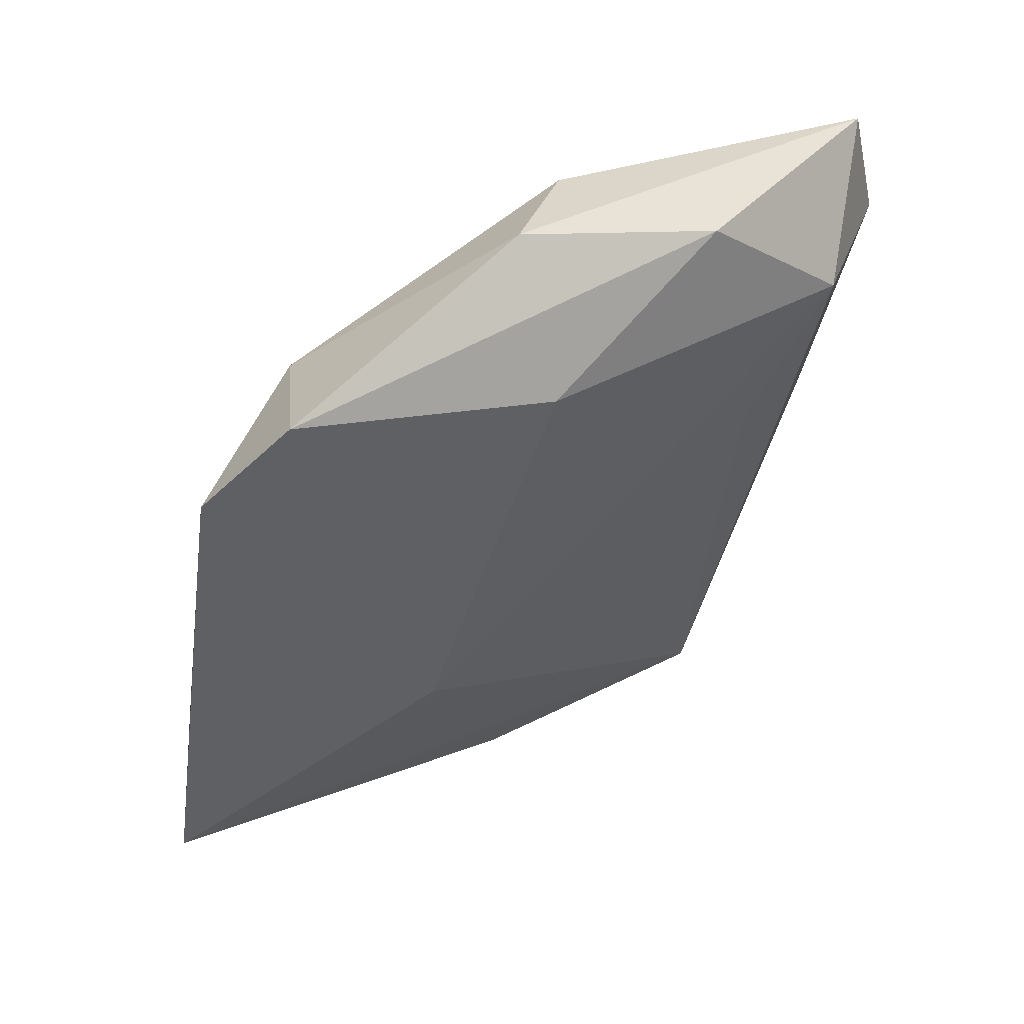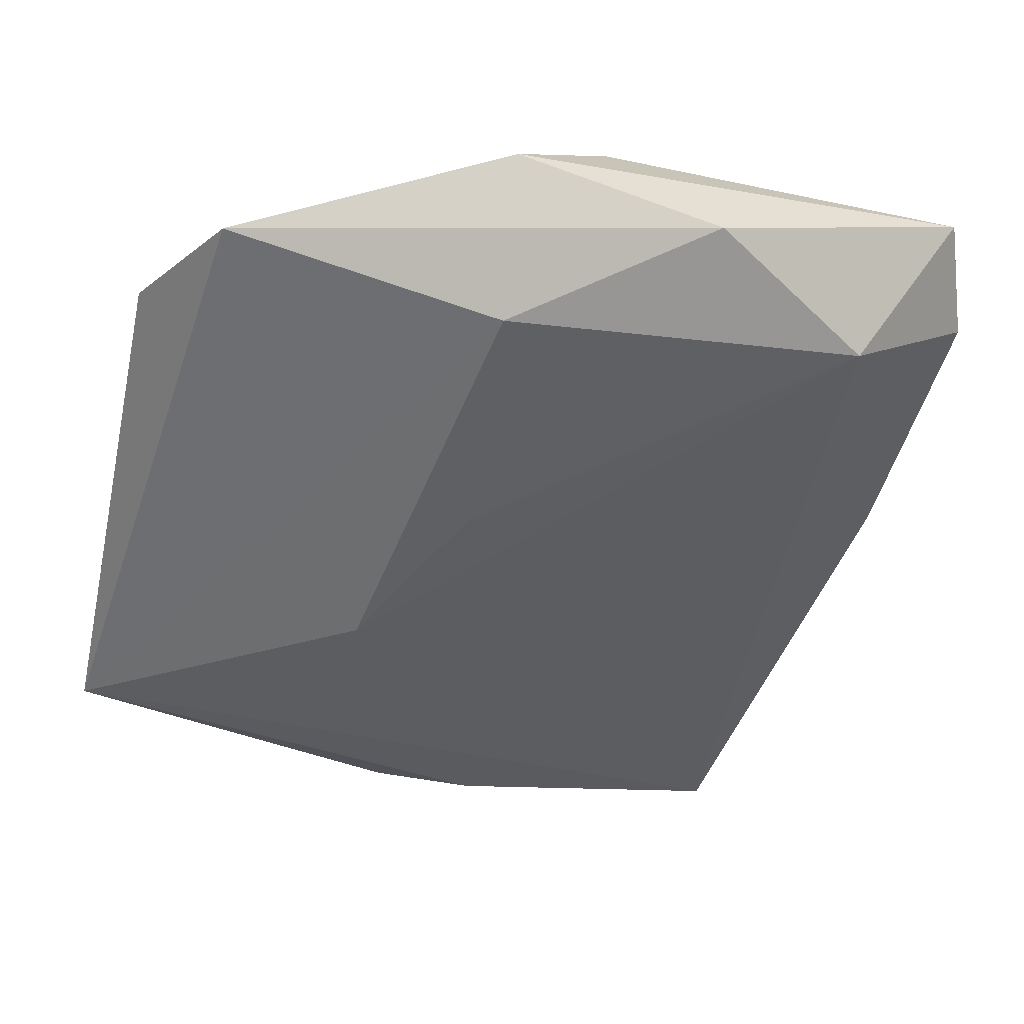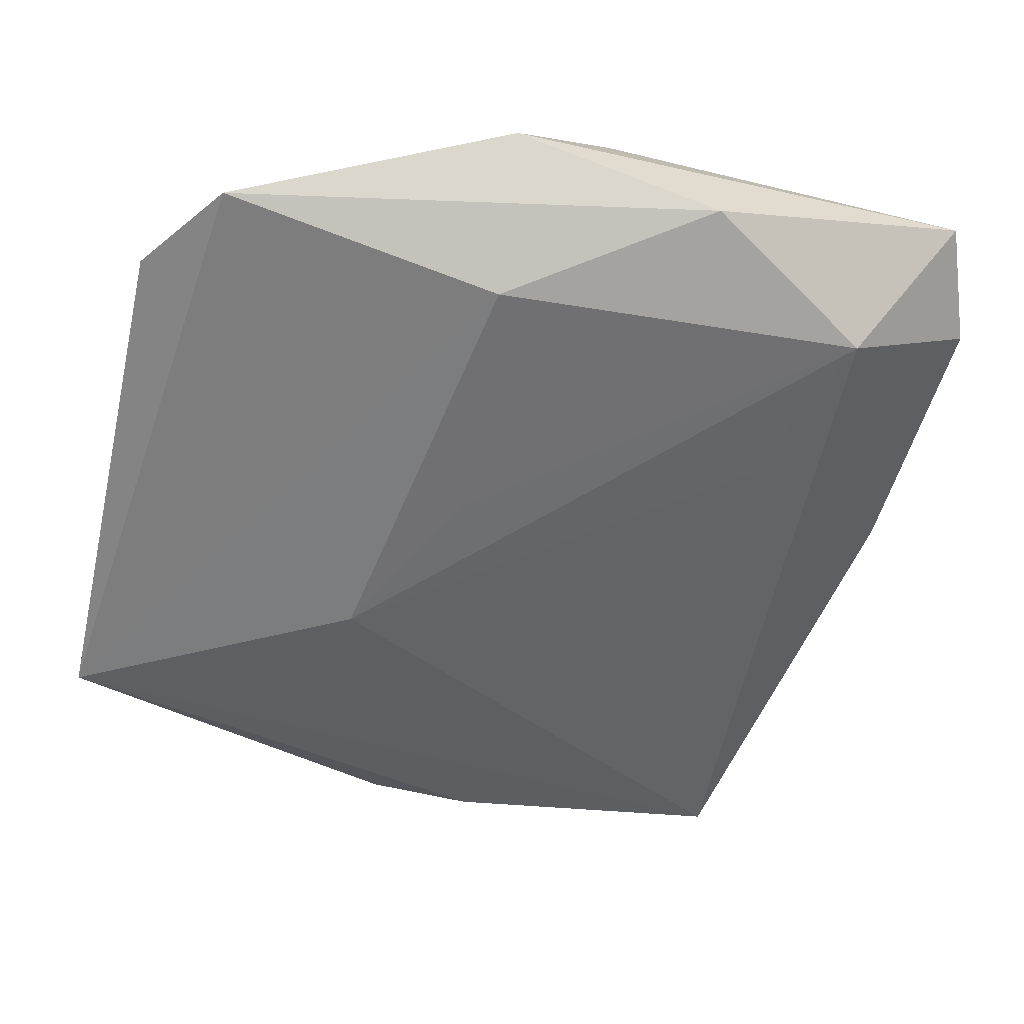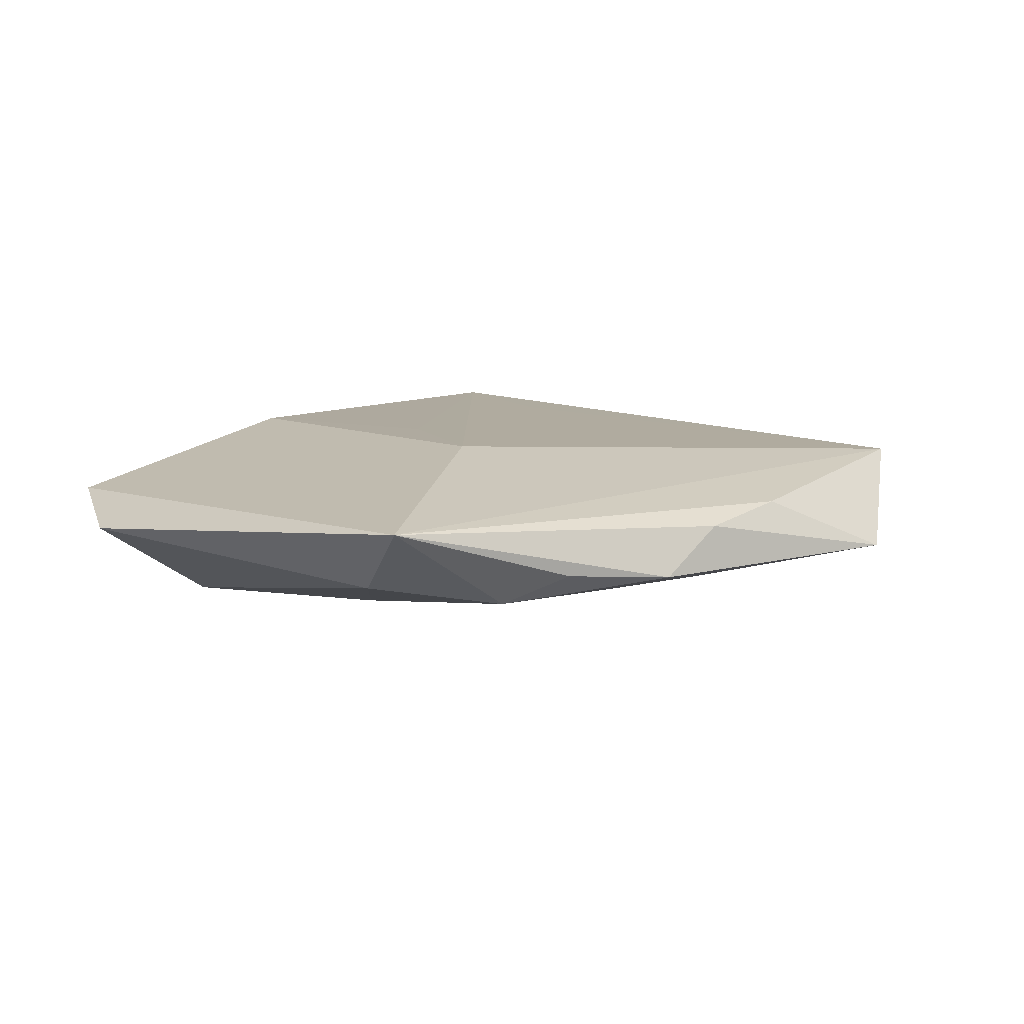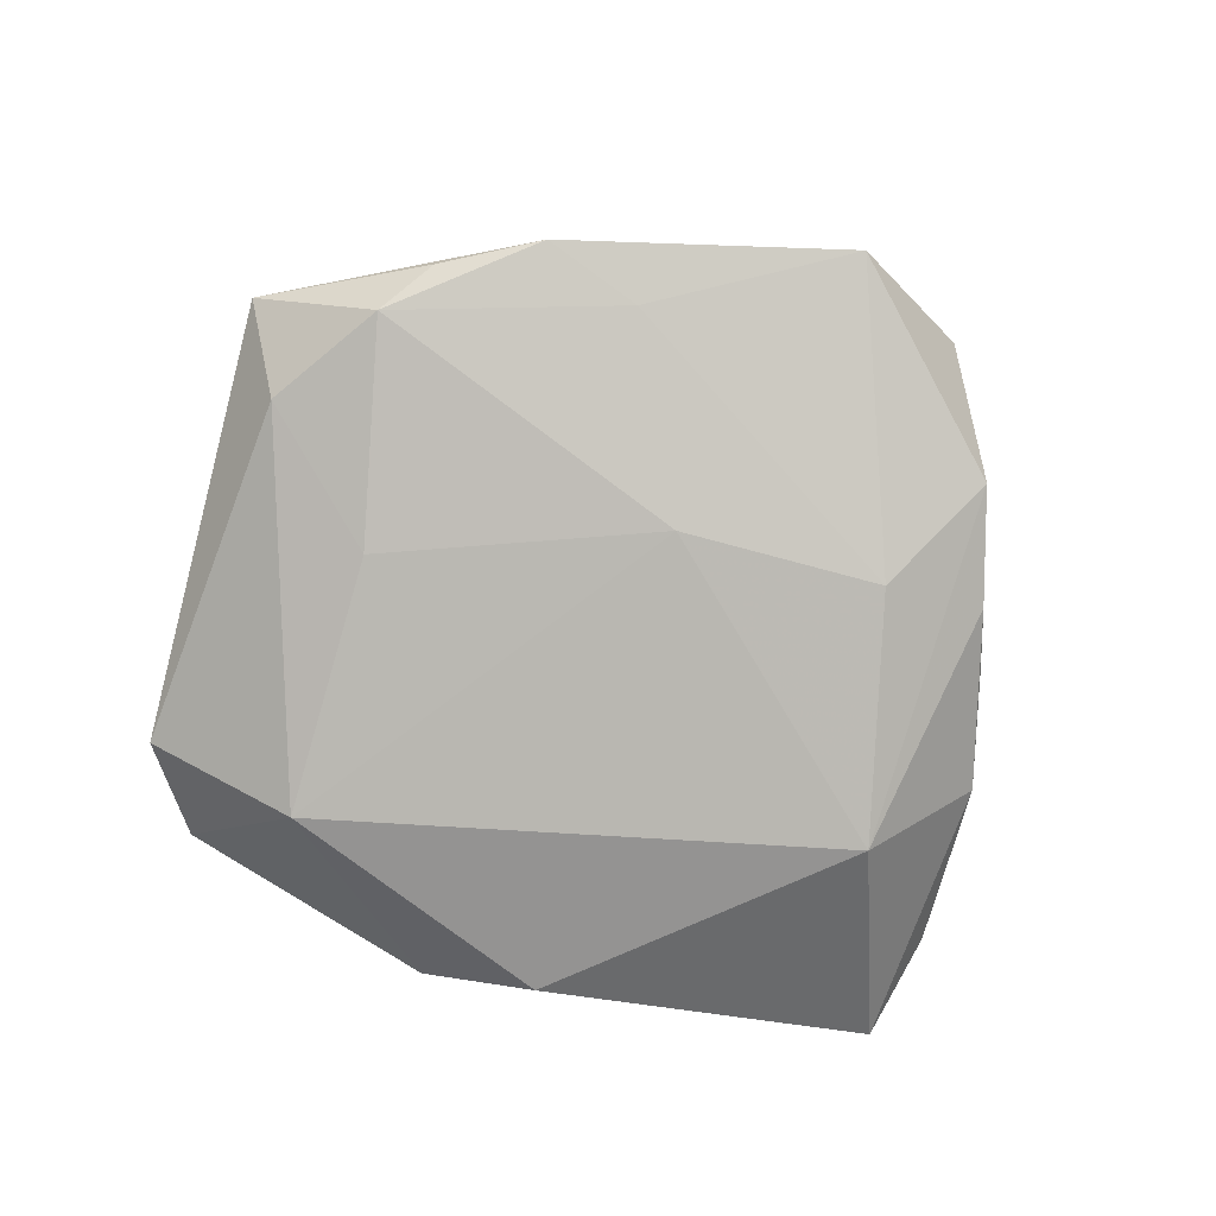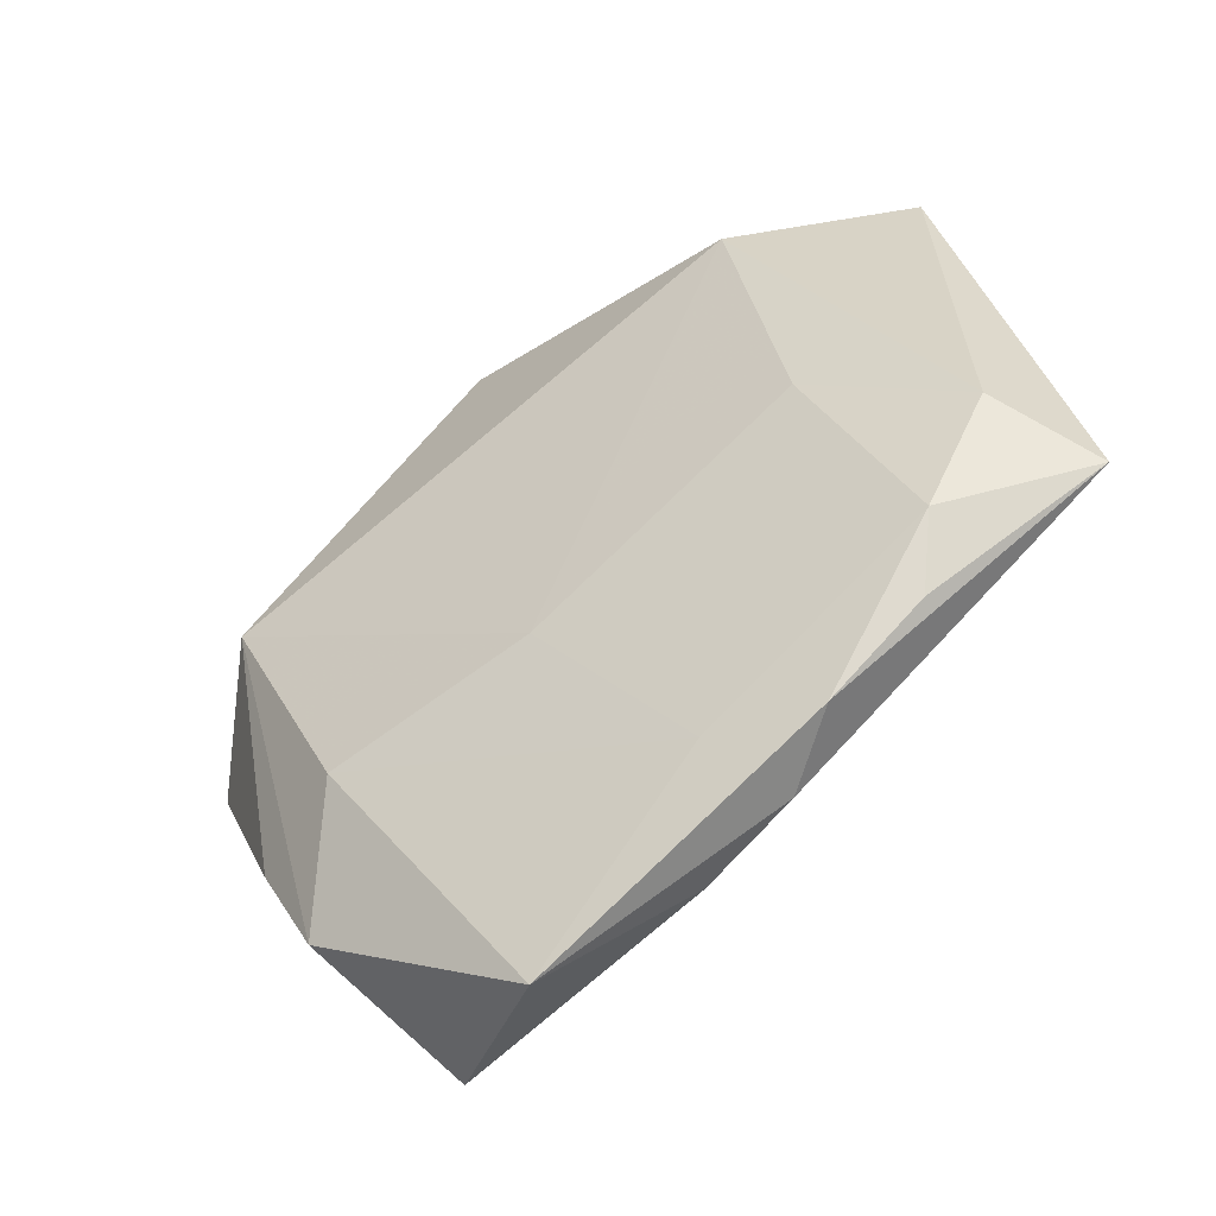
<metadata>
{"format":"obj","ext":"obj","renderer":"f3d","projection":"perspective","resolution":1024,"background":"white","views":[{"elev":55.6,"azim":-40.0,"up":"+Y"},{"elev":40.7,"azim":-14.2,"up":"+Y"},{"elev":35.6,"azim":-12.0,"up":"+Y"},{"elev":7.5,"azim":-62.1,"up":"+Z"},{"elev":-79.1,"azim":-27.2,"up":"+Z"},{"elev":-51.8,"azim":-144.6,"up":"+Y"}]}
</metadata>
<code>
v 0.003187 -0.04872 -0.00233
v -0.01013 0.004885 0.009919
v -0.03903 0.03054 -0.0003472
v -0.01913 -0.03766 0.0019
v 0.01708 -0.04451 0.007428
v -0.04315 -0.008304 -0.0037
v -0.02192 -0.007873 0.009435
v -0.02249 0.02823 -0.009533
v -0.04992 -0.01571 0.003321
v -0.00131 -0.0158 -0.009567
v -0.002477 0.0403 -9.692e-05
v 0.008254 0.03418 -0.006937
v 0.04333 0.02444 -0.0002237
v 0.0363 -0.01 0.00317
v 0.02932 0.0191 0.01134
v 0.04399 0.0132 0.002711
v -0.02785 0.0007999 -0.008089
v -0.0147 -0.03354 -0.004574
v -0.03101 0.03873 0.00308
v 0.03399 -0.01647 -0.002564
v -0.03462 -0.02773 -0.002152
v -0.0375 -0.02136 -0.00517
v -0.00646 0.02886 0.01
v 0.01962 0.004922 0.01045
v 0.01971 -0.02048 -0.01018
v 0.01578 0.03376 0.007207
v -0.02565 -0.03515 -0.002991
v 0.03059 -0.02245 -0.005142
v 0.03065 0.003904 -0.01237
v 0.03946 -0.004723 -0.002583
v -0.009447 -0.04051 0.003691
v 0.02481 -0.03379 -0.004724
f 9 5 7
f 29 8 12
f 31 5 9
f 31 1 5
f 5 1 32
f 9 19 3
f 3 19 8
f 26 15 13
f 13 15 16
f 29 12 13
f 11 19 26
f 26 13 11
f 11 13 12
f 8 19 11
f 11 12 8
f 29 32 25
f 25 32 1
f 28 32 29
f 9 3 6
f 6 3 8
f 1 31 4
f 4 27 1
f 4 31 9
f 9 27 4
f 24 7 5
f 5 15 24
f 24 15 7
f 9 7 23
f 23 19 9
f 26 19 23
f 23 15 26
f 9 6 22
f 14 15 5
f 16 15 14
f 7 15 2
f 2 23 7
f 15 23 2
f 1 27 18
f 27 22 18
f 18 25 1
f 21 27 9
f 9 22 21
f 21 22 27
f 17 6 8
f 17 22 6
f 32 28 20
f 5 32 20
f 20 14 5
f 25 18 10
f 10 18 22
f 22 17 10
f 29 25 10
f 10 8 29
f 10 17 8
f 30 28 29
f 30 20 28
f 29 13 30
f 30 13 16
f 16 14 30
f 14 20 30

</code>
